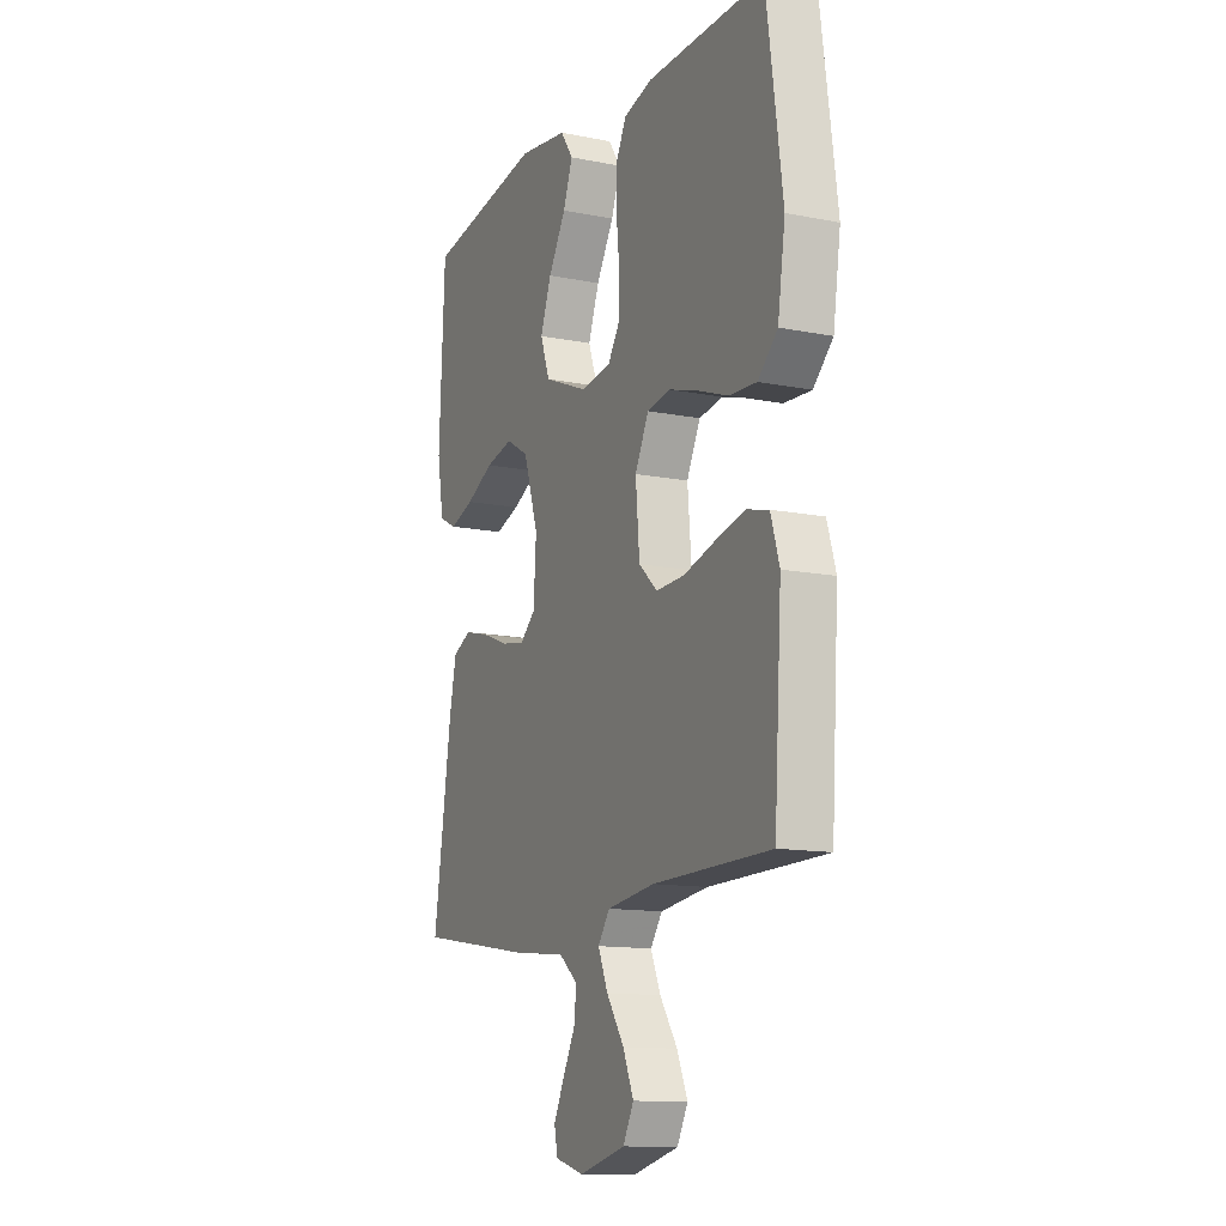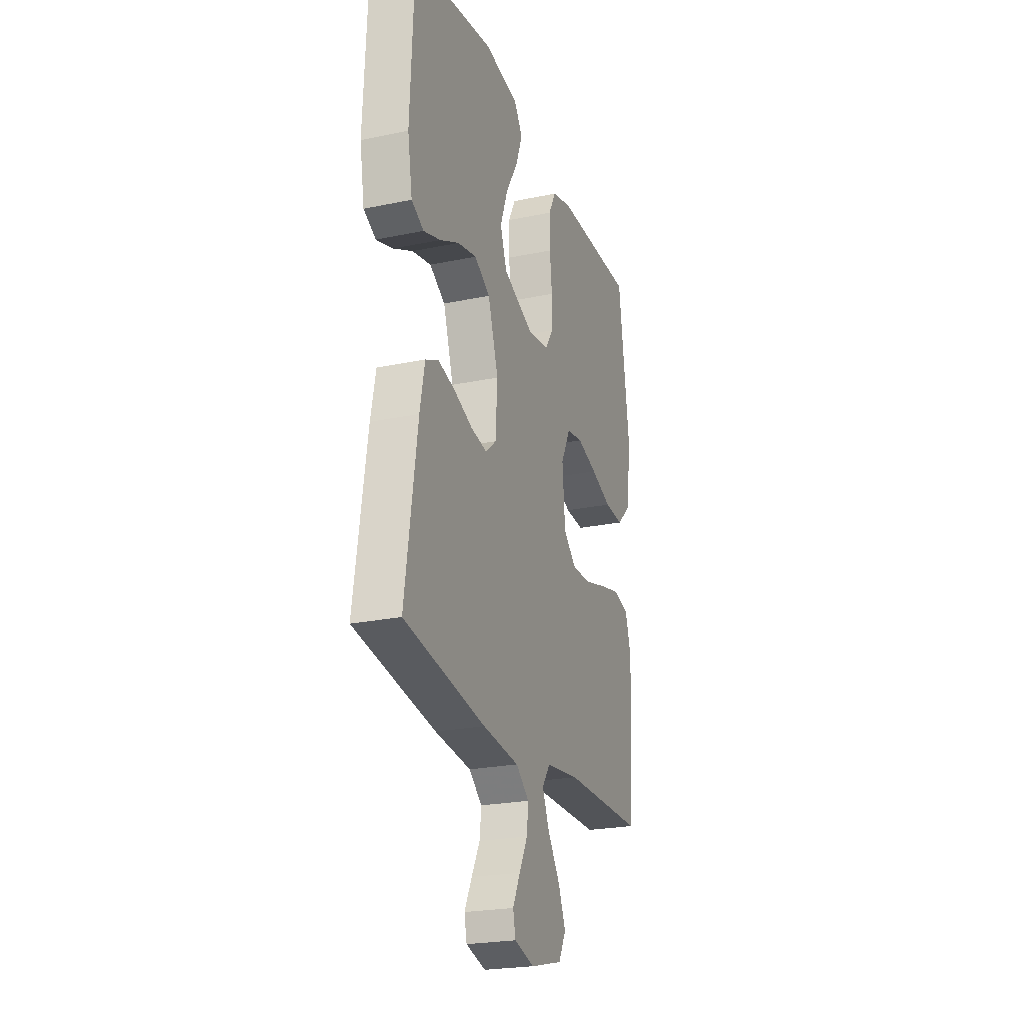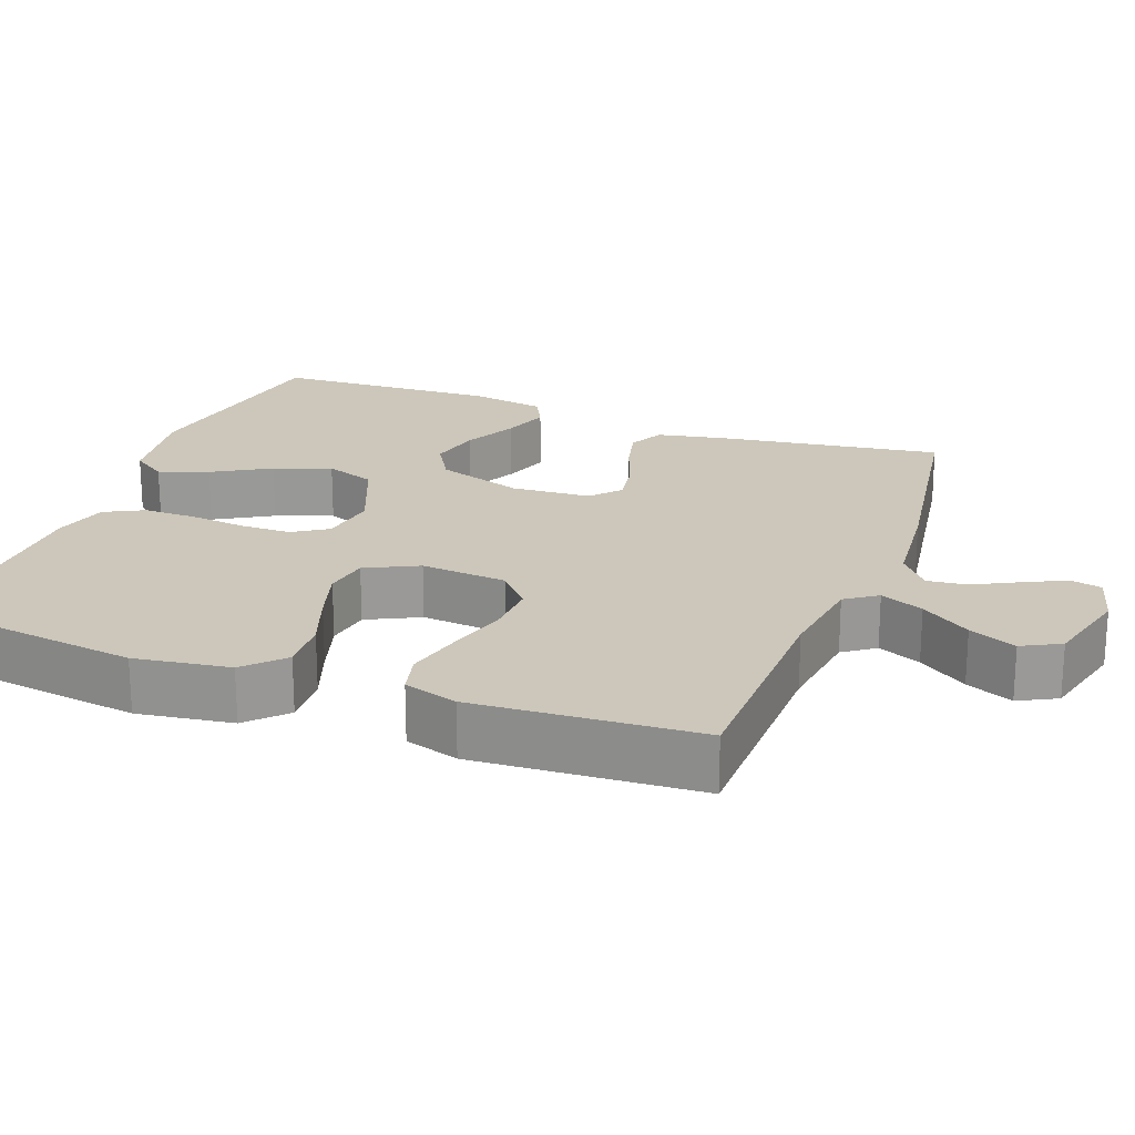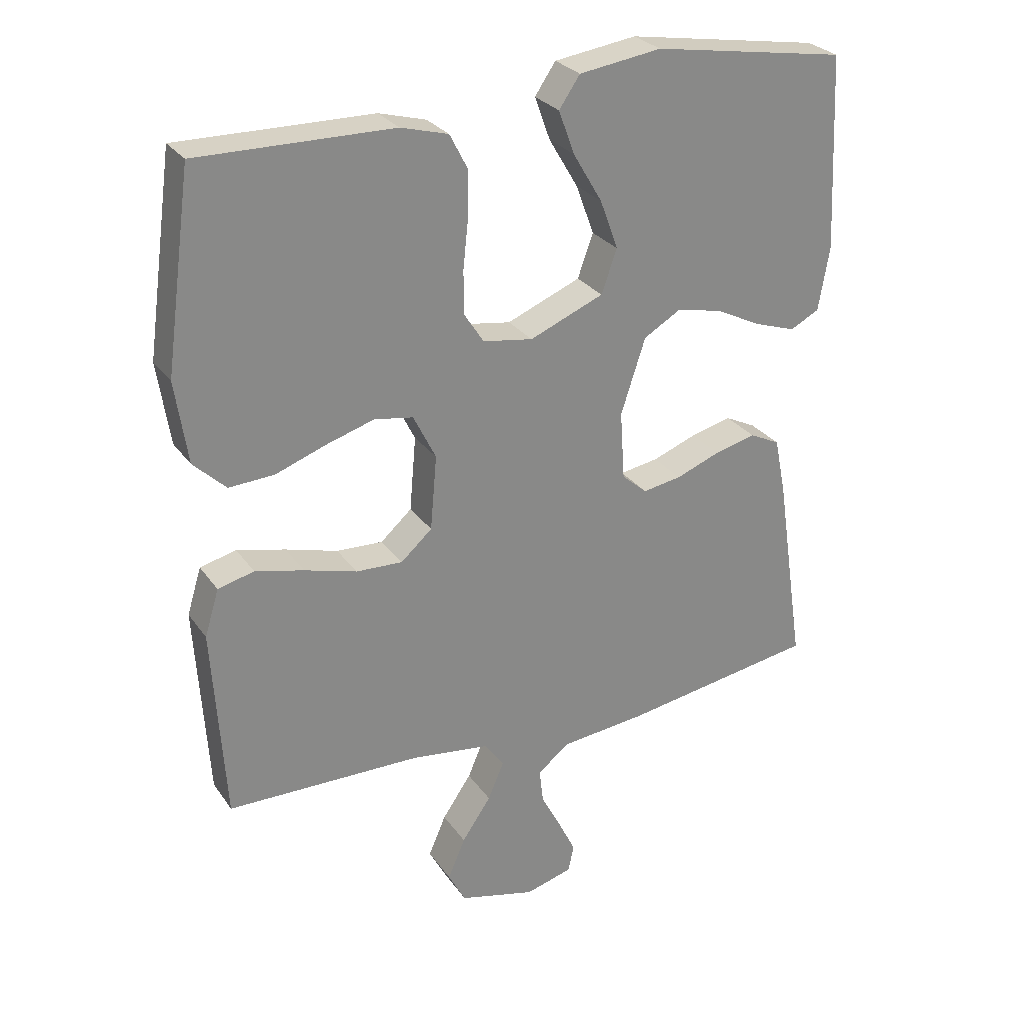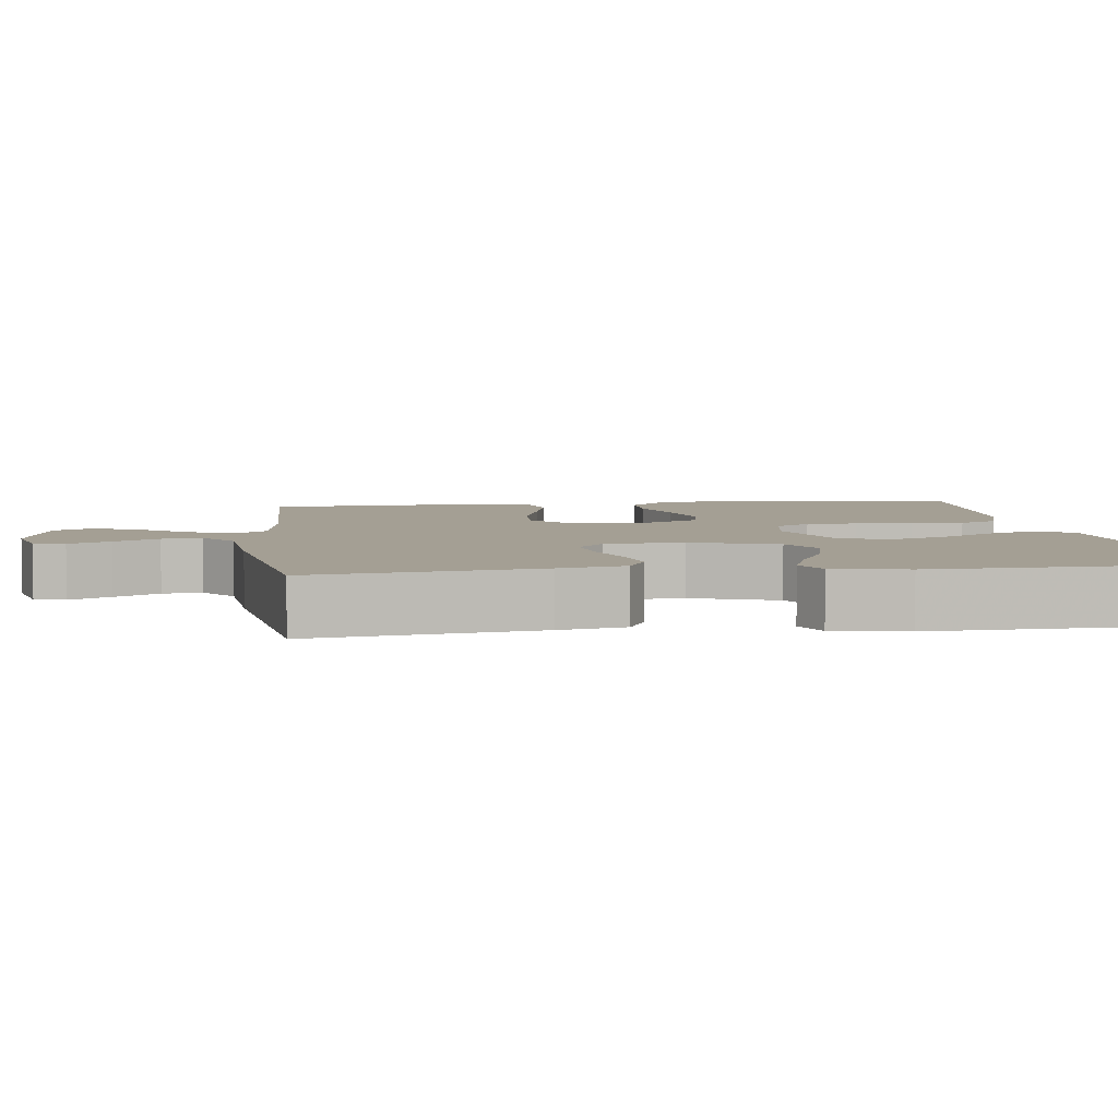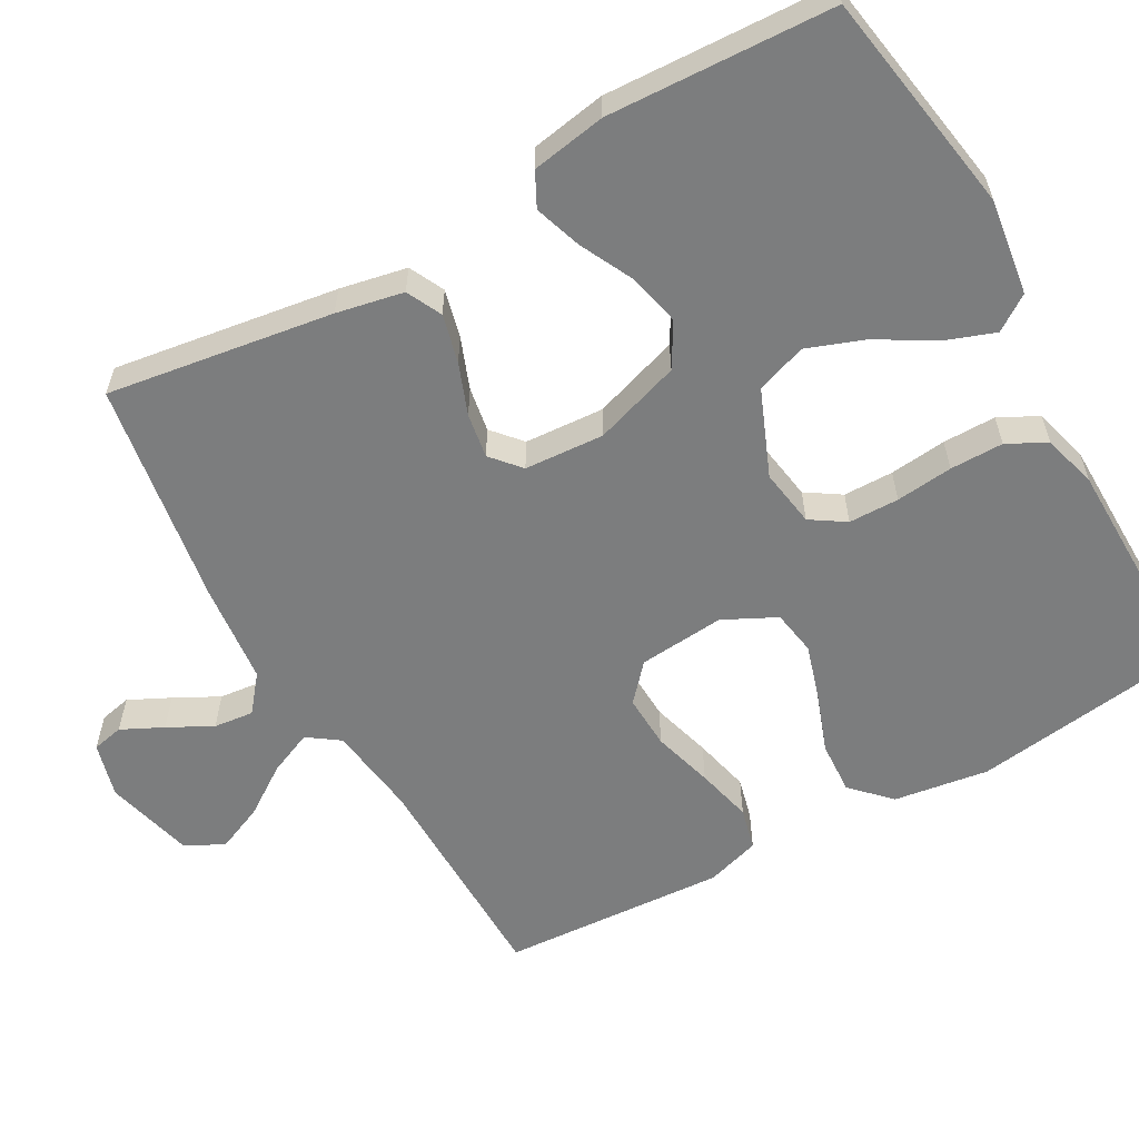
<metadata>
{"format":"obj","ext":"obj","renderer":"f3d","projection":"perspective","resolution":1024,"background":"white","views":[{"elev":-12.8,"azim":65.2,"up":"+Z"},{"elev":-23.7,"azim":-70.8,"up":"+Z"},{"elev":21.5,"azim":110.7,"up":"+Y"},{"elev":27.7,"azim":152.3,"up":"+Z"},{"elev":5.5,"azim":-96.6,"up":"+Y"},{"elev":-59.0,"azim":-60.6,"up":"+Y"}]}
</metadata>
<code>
v -0.5 0.07 0.5
v -0.2 0.07 0.549
v -0.073 0.07 0.531
v -0.041 0.07 0.484
v -0.065 0.07 0.418
v -0.11 0.07 0.342
v -0.138 0.07 0.266
v -0.114 0.07 0.199
v 0 0.07 0.152
v 0.077 0.07 0.164
v 0.107 0.07 0.21
v 0.108 0.07 0.277
v 0.1 0.07 0.353
v 0.1 0.07 0.424
v 0.127 0.07 0.476
v 0.2 0.07 0.496
v 0.5 0.07 0.5
v 0.541 0.07 0.2
v 0.522 0.07 0.073
v 0.472 0.07 0.025
v 0.402 0.07 0.029
v 0.325 0.07 0.057
v 0.25 0.07 0.08
v 0.19 0.07 0.07
v 0.155 0.07 0
v 0.165 0.07 -0.115
v 0.213 0.07 -0.158
v 0.285 0.07 -0.155
v 0.366 0.07 -0.132
v 0.441 0.07 -0.114
v 0.497 0.07 -0.128
v 0.519 0.07 -0.2
v 0.5 0.07 -0.5
v 0.2 0.07 -0.504
v 0.078 0.07 -0.52
v 0.048 0.07 -0.562
v 0.073 0.07 -0.62
v 0.118 0.07 -0.686
v 0.145 0.07 -0.749
v 0.118 0.07 -0.8
v 0 0.07 -0.83
v -0.073 0.07 -0.81
v -0.082 0.07 -0.768
v -0.055 0.07 -0.713
v -0.024 0.07 -0.654
v -0.018 0.07 -0.601
v -0.066 0.07 -0.562
v -0.2 0.07 -0.548
v -0.5 0.07 -0.5
v -0.455 0.07 -0.2
v -0.437 0.07 -0.111
v -0.39 0.07 -0.088
v -0.326 0.07 -0.104
v -0.258 0.07 -0.13
v -0.198 0.07 -0.14
v -0.159 0.07 -0.106
v -0.152 0.07 0
v -0.19 0.07 0.116
v -0.248 0.07 0.15
v -0.318 0.07 0.134
v -0.389 0.07 0.099
v -0.452 0.07 0.078
v -0.497 0.07 0.101
v -0.514 0.07 0.2
v -0.5 0 0.5
v -0.2 0 0.549
v -0.073 0 0.531
v -0.041 0 0.484
v -0.065 0 0.418
v -0.11 0 0.342
v -0.138 0 0.266
v -0.114 0 0.199
v 0 0 0.152
v 0.077 0 0.164
v 0.107 0 0.21
v 0.108 0 0.277
v 0.1 0 0.353
v 0.1 0 0.424
v 0.127 0 0.476
v 0.2 0 0.496
v 0.5 0 0.5
v 0.541 0 0.2
v 0.522 0 0.073
v 0.472 0 0.025
v 0.402 0 0.029
v 0.325 0 0.057
v 0.25 0 0.08
v 0.19 0 0.07
v 0.155 0 0
v 0.165 0 -0.115
v 0.213 0 -0.158
v 0.285 0 -0.155
v 0.366 0 -0.132
v 0.441 0 -0.114
v 0.497 0 -0.128
v 0.519 0 -0.2
v 0.5 0 -0.5
v 0.2 0 -0.504
v 0.078 0 -0.52
v 0.048 0 -0.562
v 0.073 0 -0.62
v 0.118 0 -0.686
v 0.145 0 -0.749
v 0.118 0 -0.8
v 0 0 -0.83
v -0.073 0 -0.81
v -0.082 0 -0.768
v -0.055 0 -0.713
v -0.024 0 -0.654
v -0.018 0 -0.601
v -0.066 0 -0.562
v -0.2 0 -0.548
v -0.5 0 -0.5
v -0.455 0 -0.2
v -0.437 0 -0.111
v -0.39 0 -0.088
v -0.326 0 -0.104
v -0.258 0 -0.13
v -0.198 0 -0.14
v -0.159 0 -0.106
v -0.152 0 0
v -0.19 0 0.116
v -0.248 0 0.15
v -0.318 0 0.134
v -0.389 0 0.099
v -0.452 0 0.078
v -0.497 0 0.101
v -0.514 0 0.2
f 4 5 6
f 3 4 6
f 2 3 6
f 1 2 6
f 64 1 6
f 63 64 6
f 62 63 6
f 61 62 6
f 60 61 6
f 59 60 6 7
f 58 59 7 8
f 57 58 8 9
f 56 57 9 10
f 52 53 54
f 51 52 54
f 50 51 54
f 49 50 54
f 48 49 54
f 47 48 54
f 46 47 54 55
f 43 44 45
f 42 43 45
f 41 42 45
f 40 41 45
f 39 40 45
f 38 39 45
f 37 38 45
f 36 37 45 46
f 46 55 56
f 36 46 56
f 35 36 56
f 32 33 34
f 31 32 34
f 30 31 34
f 29 30 34
f 28 29 34
f 27 28 34 35
f 20 21 22
f 19 20 22
f 18 19 22
f 17 18 22
f 16 17 22
f 15 16 22
f 14 15 22
f 13 14 22
f 12 13 22
f 11 12 22 23
f 10 11 23 24
f 26 27 35 56
f 25 26 56 10
f 10 24 25
f 70 69 68
f 70 68 67
f 70 67 66
f 70 66 65
f 70 65 128
f 70 128 127
f 70 127 126
f 70 126 125
f 70 125 124
f 71 70 124 123
f 72 71 123 122
f 73 72 122 121
f 74 73 121 120
f 118 117 116
f 118 116 115
f 118 115 114
f 118 114 113
f 118 113 112
f 118 112 111
f 119 118 111 110
f 109 108 107
f 109 107 106
f 109 106 105
f 109 105 104
f 109 104 103
f 109 103 102
f 109 102 101
f 110 109 101 100
f 120 119 110
f 120 110 100
f 120 100 99
f 98 97 96
f 98 96 95
f 98 95 94
f 98 94 93
f 98 93 92
f 99 98 92 91
f 86 85 84
f 86 84 83
f 86 83 82
f 86 82 81
f 86 81 80
f 86 80 79
f 86 79 78
f 86 78 77
f 86 77 76
f 87 86 76 75
f 88 87 75 74
f 120 99 91 90
f 74 120 90 89
f 89 88 74
f 1 65 66 2
f 2 66 67 3
f 3 67 68 4
f 4 68 69 5
f 5 69 70 6
f 6 70 71 7
f 7 71 72 8
f 8 72 73 9
f 9 73 74 10
f 10 74 75 11
f 11 75 76 12
f 12 76 77 13
f 13 77 78 14
f 14 78 79 15
f 15 79 80 16
f 16 80 81 17
f 17 81 82 18
f 18 82 83 19
f 19 83 84 20
f 20 84 85 21
f 21 85 86 22
f 22 86 87 23
f 23 87 88 24
f 24 88 89 25
f 25 89 90 26
f 26 90 91 27
f 27 91 92 28
f 28 92 93 29
f 29 93 94 30
f 30 94 95 31
f 31 95 96 32
f 32 96 97 33
f 33 97 98 34
f 34 98 99 35
f 35 99 100 36
f 36 100 101 37
f 37 101 102 38
f 38 102 103 39
f 39 103 104 40
f 40 104 105 41
f 41 105 106 42
f 42 106 107 43
f 43 107 108 44
f 44 108 109 45
f 45 109 110 46
f 46 110 111 47
f 47 111 112 48
f 48 112 113 49
f 49 113 114 50
f 50 114 115 51
f 51 115 116 52
f 52 116 117 53
f 53 117 118 54
f 54 118 119 55
f 55 119 120 56
f 56 120 121 57
f 57 121 122 58
f 58 122 123 59
f 59 123 124 60
f 60 124 125 61
f 61 125 126 62
f 62 126 127 63
f 63 127 128 64
f 64 128 65 1

</code>
